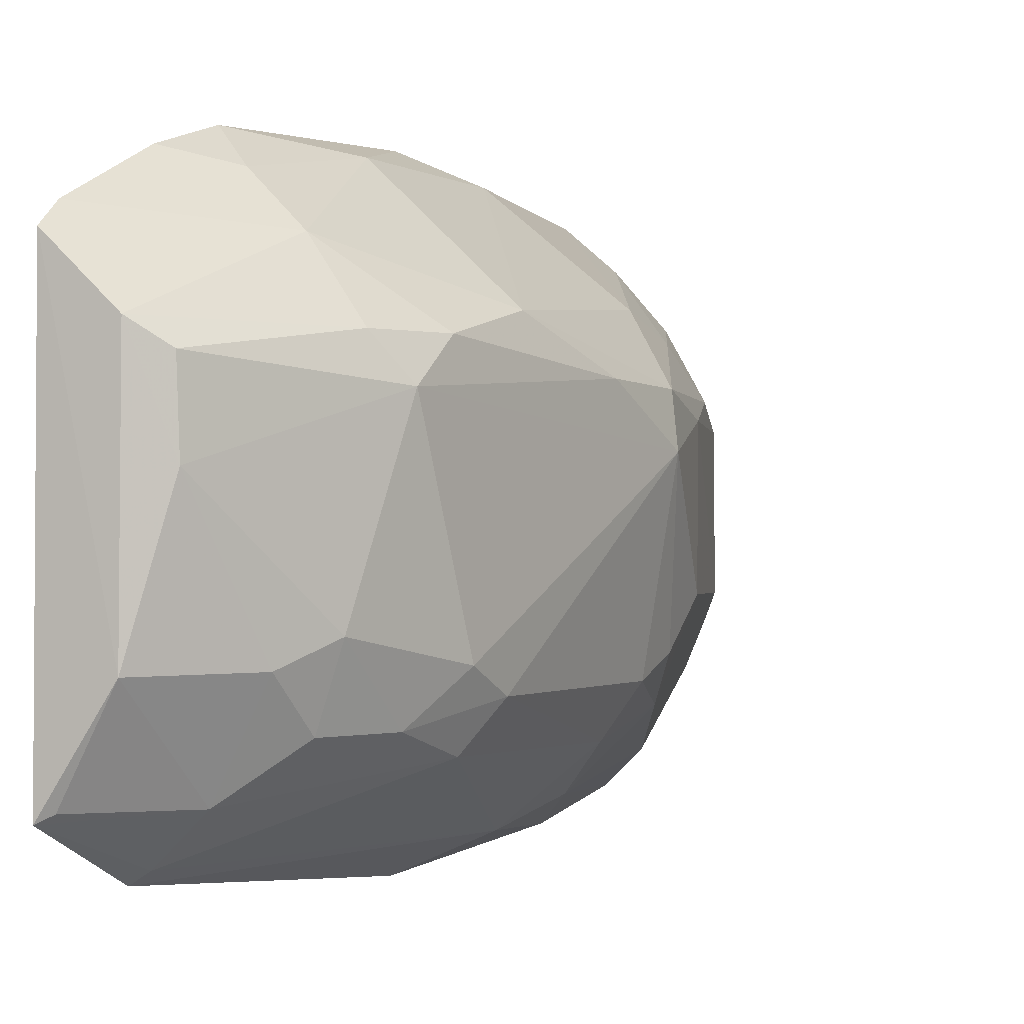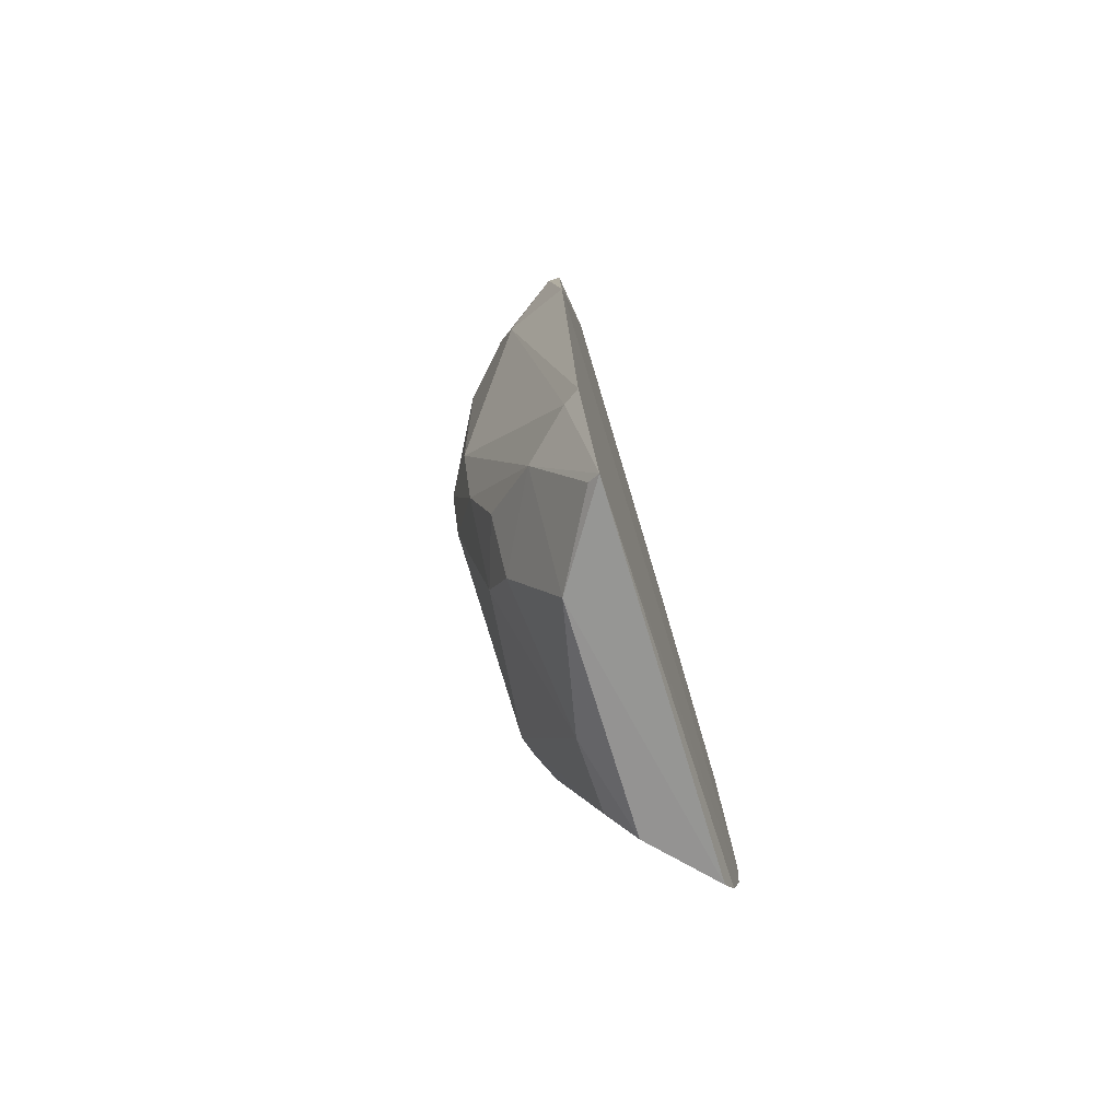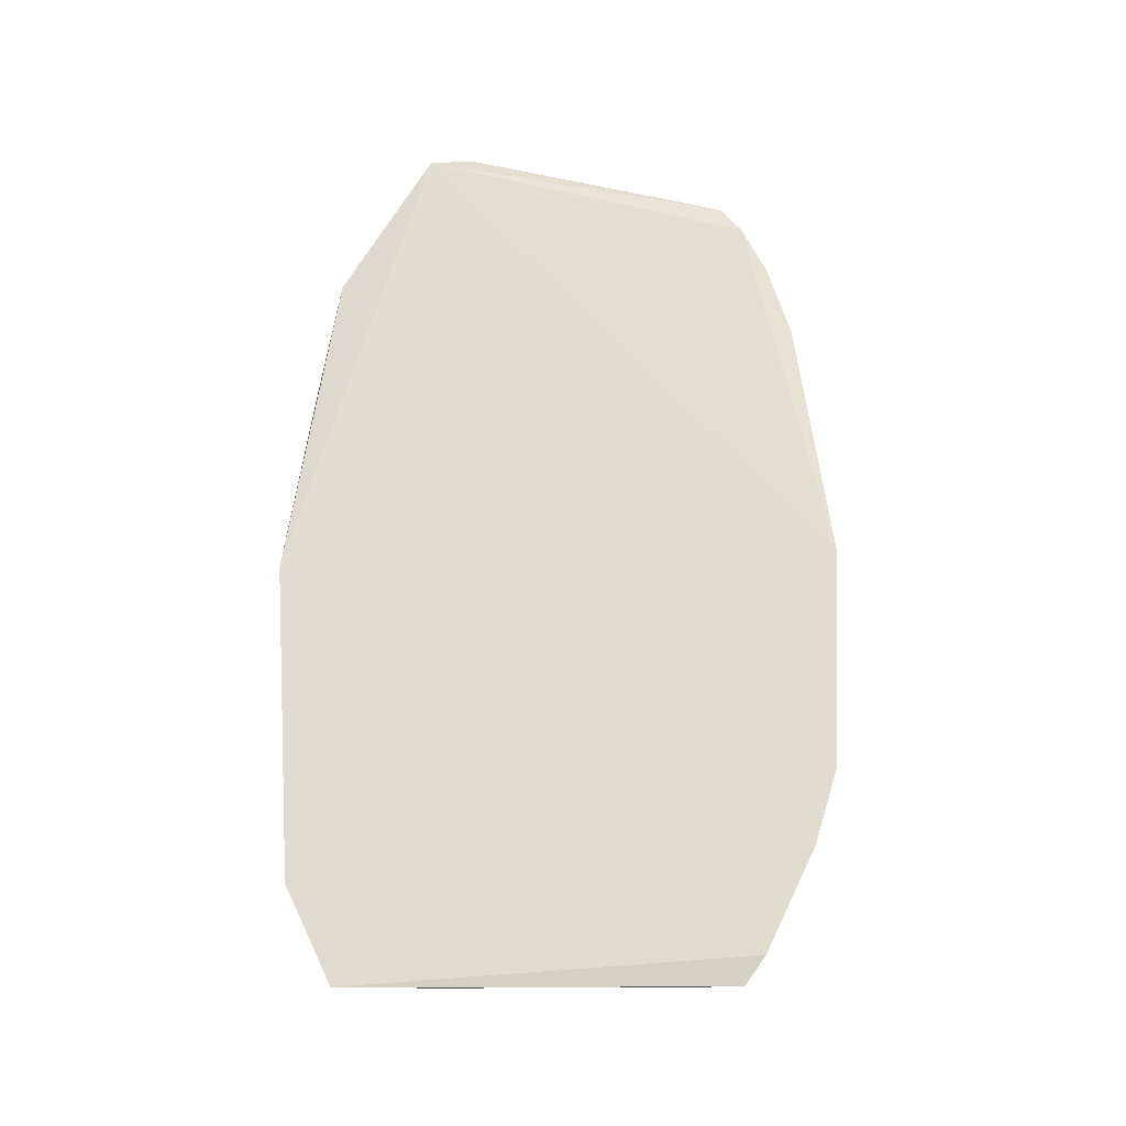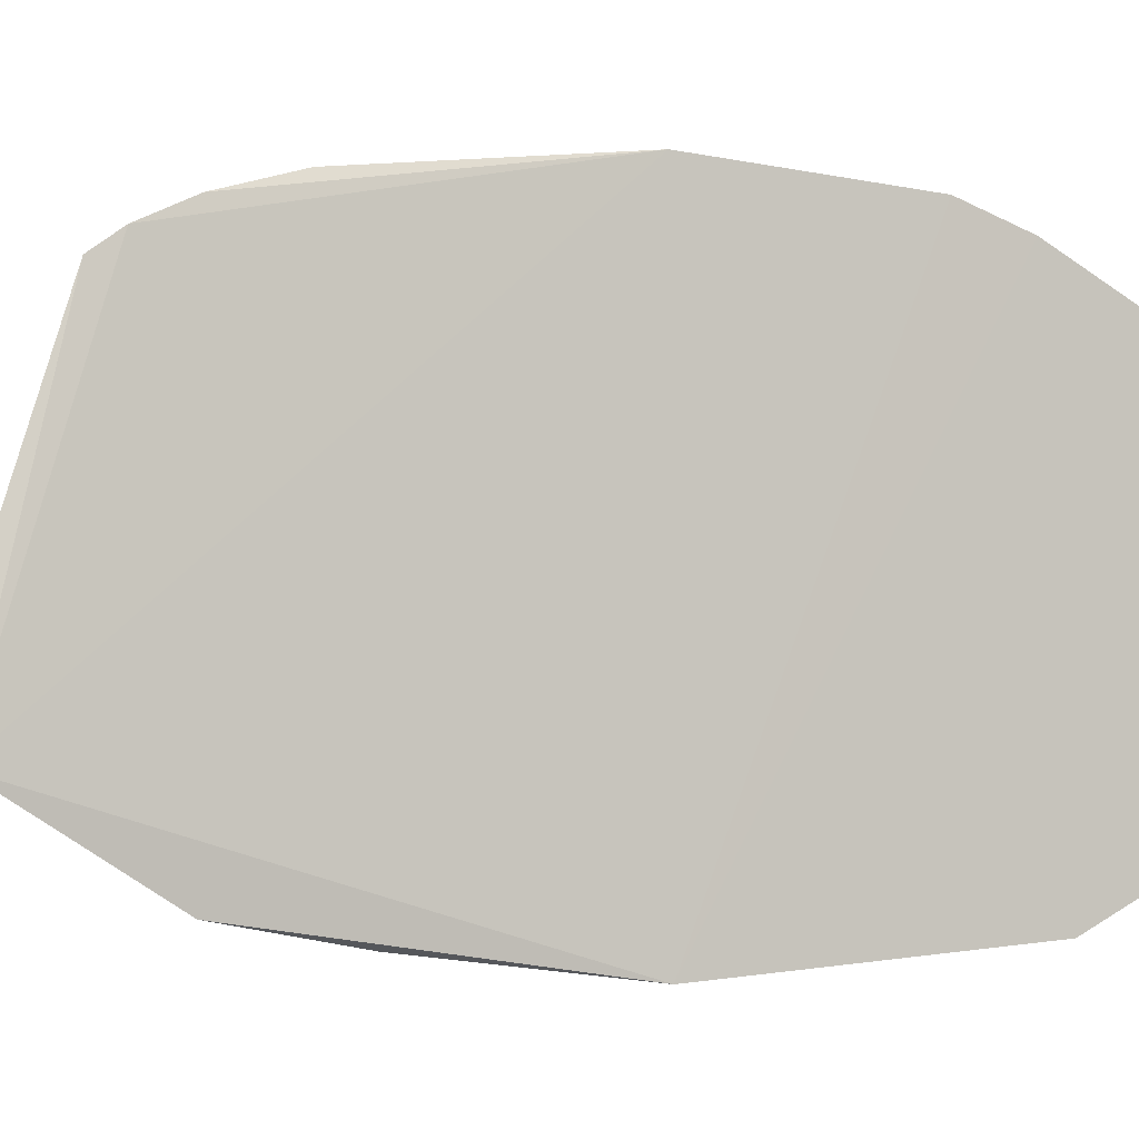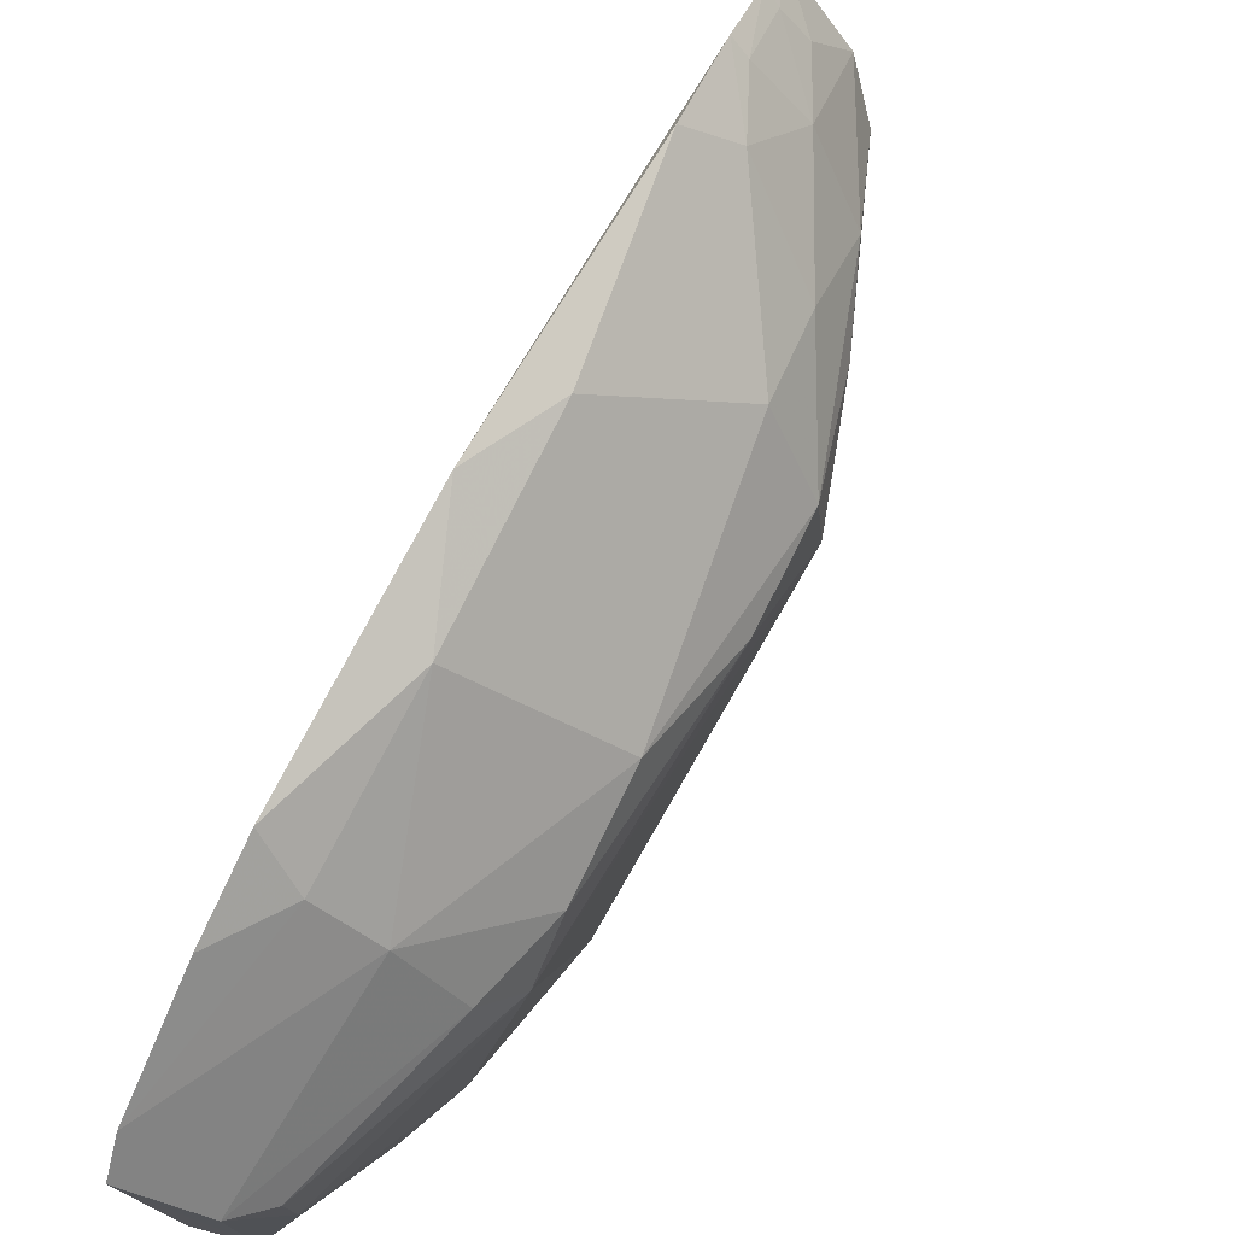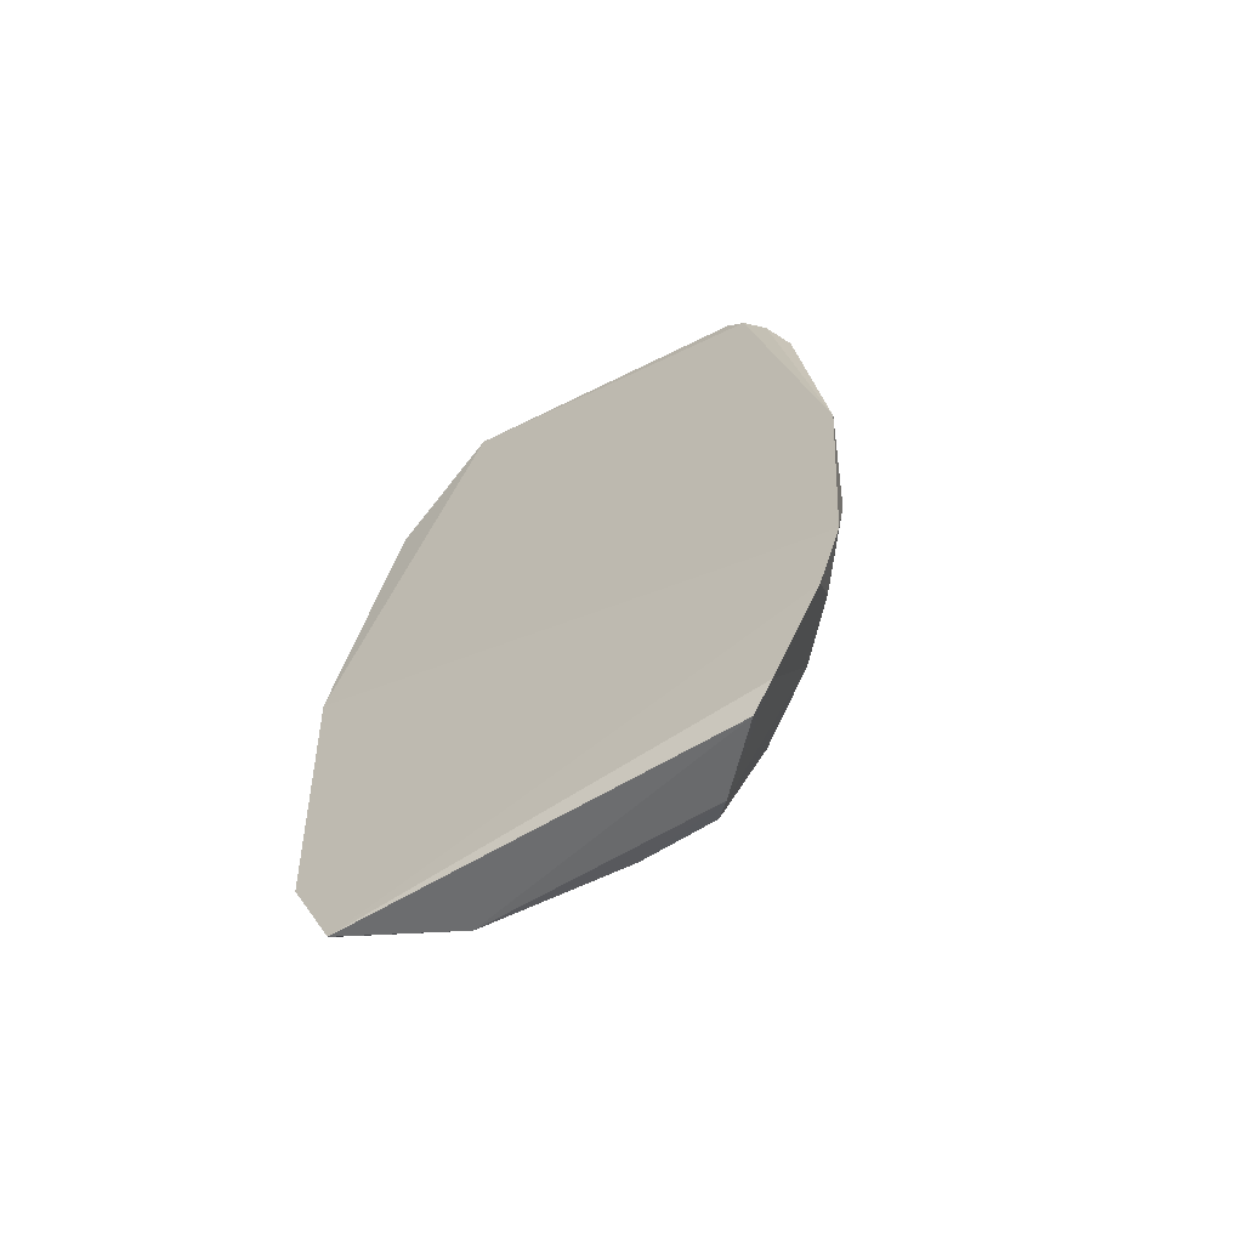
<metadata>
{"format":"obj","ext":"obj","renderer":"f3d","projection":"perspective","resolution":1024,"background":"white","views":[{"elev":-1.3,"azim":28.8,"up":"+Z"},{"elev":-71.2,"azim":-162.5,"up":"+Y"},{"elev":-21.4,"azim":-84.9,"up":"+Y"},{"elev":-4.3,"azim":-118.2,"up":"+Z"},{"elev":75.3,"azim":25.9,"up":"+Z"},{"elev":-61.2,"azim":-57.2,"up":"+Y"}]}
</metadata>
<code>
v 0.3808 -0.2611 0.1026
v 0.4755 -0.095 -0.06625
v 0.461 0.07945 0.09548
v 0.4016 0.2799 -0.05709
v 0.3789 -0.2004 -0.1516
v 0.4747 0.1242 -0.03829
v 0.3944 0.1855 0.1307
v 0.4738 -0.1087 0.06965
v 0.4138 -0.2538 -0.06712
v 0.4439 0.2109 0.04403
v 0.3962 0.1121 -0.1507
v 0.3796 -0.1411 0.1579
v 0.3941 0.2751 -0.08284
v 0.4943 0.06172 0.02753
v 0.4447 -0.1674 -0.09308
v 0.3778 -0.2585 -0.1231
v 0.4302 -0.2407 0.05577
v 0.4442 0.2111 -0.03801
v 0.4302 0.1821 0.09516
v 0.3966 0.2312 0.1038
v 0.4599 0.05053 -0.1055
v 0.4062 0.03635 0.1516
v 0.4305 -0.1523 0.1095
v 0.3847 -0.007743 0.1645
v 0.3828 -0.008171 -0.1656
v 0.4889 0.009316 0.05799
v 0.4894 0.06532 0.05661
v 0.4759 0.123 0.04508
v 0.4587 -0.1675 -0.05314
v 0.4151 -0.1968 -0.1201
v 0.3787 -0.1847 0.1442
v 0.4154 -0.2547 0.0683
v 0.4173 0.2563 -0.05372
v 0.4164 0.1533 0.1228
v 0.4278 0.2261 0.06795
v 0.4024 0.2113 0.1103
v 0.3945 0.2148 0.1162
v 0.4596 -0.0807 -0.1052
v 0.4739 0.06563 -0.07799
v 0.416 0.183 -0.1176
v 0.475 -0.05191 0.08383
v 0.4599 -0.1532 0.069
v 0.3944 0.1415 0.1445
v 0.406 -0.06666 0.1522
v 0.3933 0.1858 -0.1373
v 0.4209 0.0214 -0.1457
v 0.4731 -0.1365 0.04639
v 0.4591 0.1238 0.08276
v 0.4584 -0.1237 -0.0926
v 0.4441 -0.1967 -0.06624
v 0.3846 -0.2535 -0.119
v 0.3881 -0.198 -0.1453
v 0.3782 -0.2446 0.115
v 0.4018 -0.1527 0.1376
v 0.4313 -0.2395 0.01196
v 0.4065 0.2735 -0.05468
v 0.3999 0.2697 -0.07871
v 0.4033 0.183 0.1239
v 0.4593 0.1665 0.05676
v 0.416 0.2111 0.09534
v 0.4752 -0.06596 -0.08006
v 0.4739 0.09484 -0.06575
v 0.4334 0.06568 -0.1316
v 0.459 0.1094 -0.09107
f 16 9 1
f 20 4 13
f 25 24 13
f 25 12 24
f 27 26 14
f 28 14 6
f 28 27 14
f 28 18 10
f 28 6 18
f 31 5 16
f 31 25 5
f 31 12 25
f 32 1 9
f 33 10 18
f 35 10 4
f 35 4 20
f 37 20 13
f 37 36 20
f 37 24 7
f 37 13 24
f 41 3 22
f 41 8 26
f 41 27 3
f 41 26 27
f 41 23 8
f 42 8 23
f 42 32 17
f 42 23 32
f 43 24 22
f 43 7 24
f 43 34 7
f 43 22 3
f 43 3 34
f 44 24 12
f 44 22 24
f 44 41 22
f 44 23 41
f 45 25 13
f 45 11 25
f 45 13 40
f 46 25 11
f 46 21 38
f 46 5 25
f 47 26 8
f 47 2 14
f 47 14 26
f 47 29 2
f 47 8 42
f 47 42 17
f 48 3 27
f 48 34 3
f 48 19 34
f 49 29 15
f 49 2 29
f 49 15 30
f 49 30 38
f 50 15 29
f 50 30 15
f 50 9 30
f 51 30 9
f 51 9 16
f 51 16 30
f 52 30 16
f 52 16 5
f 52 38 30
f 52 46 38
f 52 5 46
f 53 31 16
f 53 16 1
f 53 32 23
f 53 1 32
f 54 12 31
f 54 44 12
f 54 23 44
f 54 53 23
f 54 31 53
f 55 32 9
f 55 17 32
f 55 9 50
f 55 50 29
f 55 47 17
f 55 29 47
f 56 4 10
f 56 10 33
f 57 13 4
f 57 56 33
f 57 4 56
f 57 40 13
f 57 33 18
f 57 18 40
f 58 34 19
f 58 7 34
f 58 19 36
f 58 37 7
f 58 36 37
f 59 28 10
f 59 10 35
f 59 35 19
f 59 19 48
f 59 48 27
f 59 27 28
f 60 35 20
f 60 20 36
f 60 36 19
f 60 19 35
f 61 39 14
f 61 14 2
f 61 38 21
f 61 21 39
f 61 49 38
f 61 2 49
f 62 6 14
f 62 14 39
f 63 45 40
f 63 11 45
f 63 46 11
f 63 21 46
f 64 39 21
f 64 63 40
f 64 21 63
f 64 62 39
f 64 40 18
f 64 18 6
f 64 6 62

</code>
